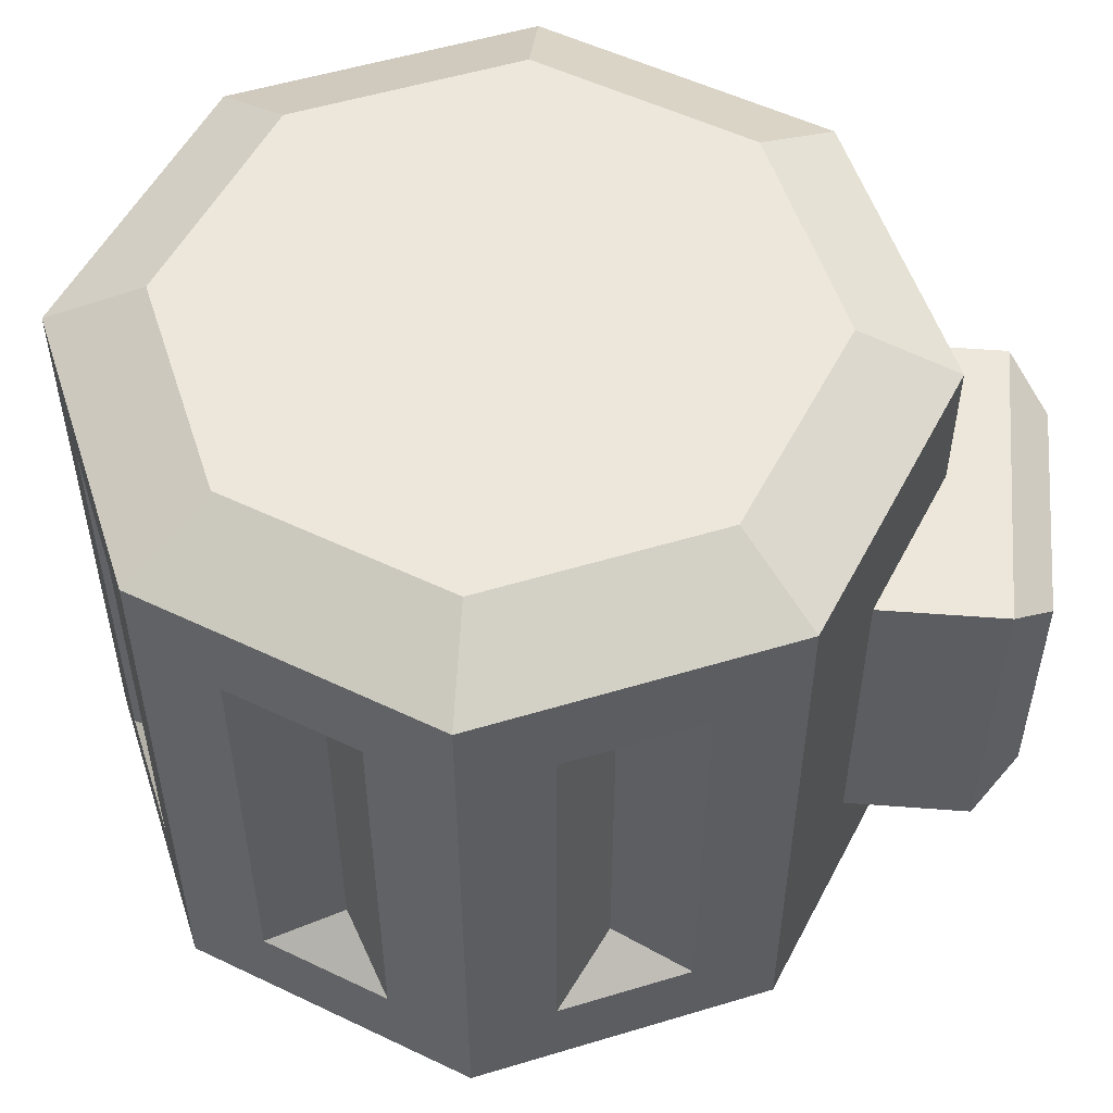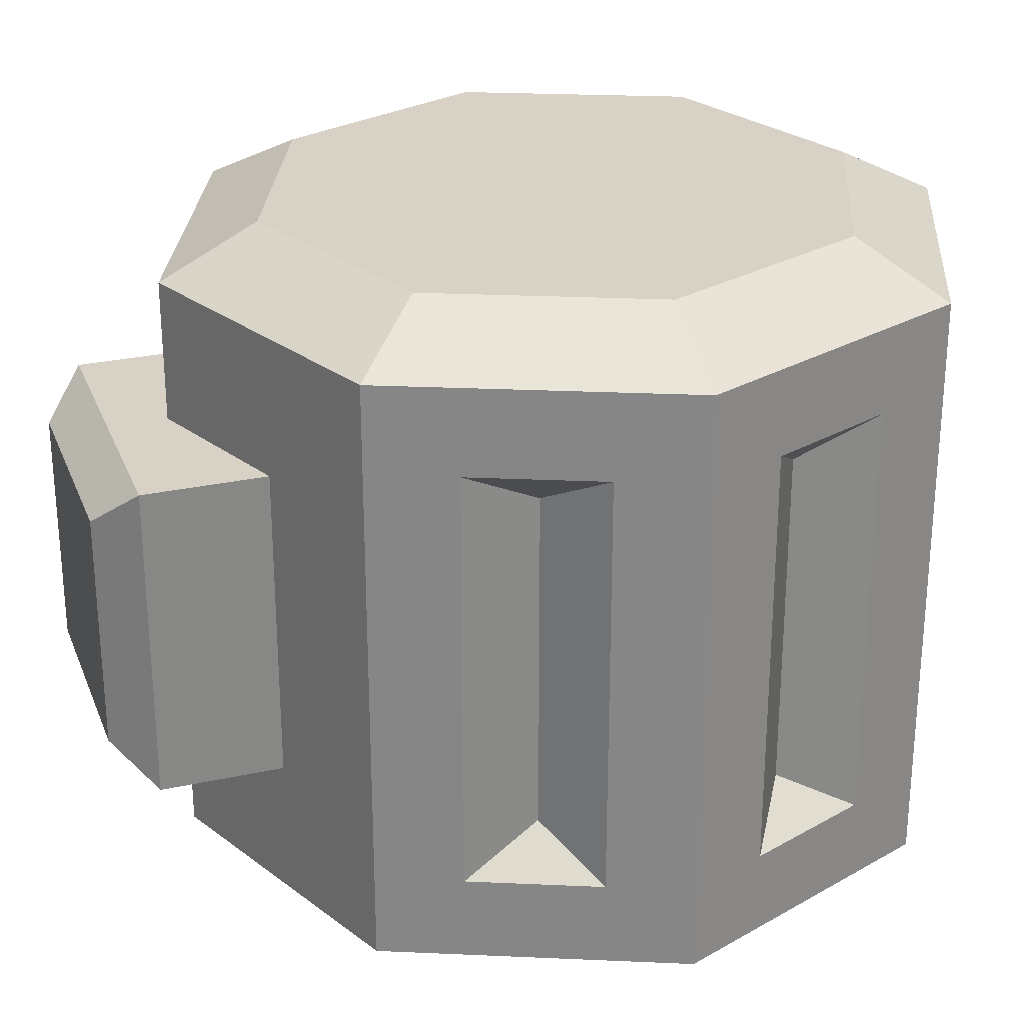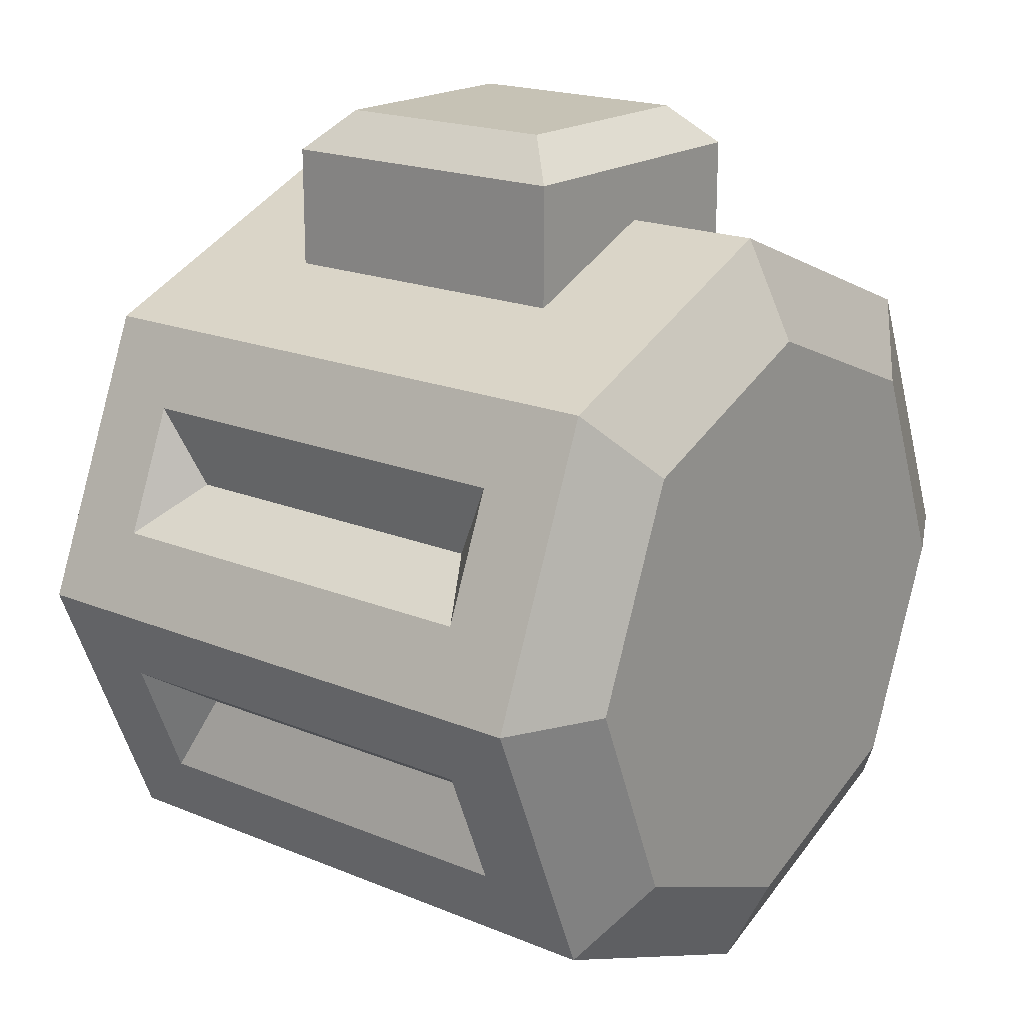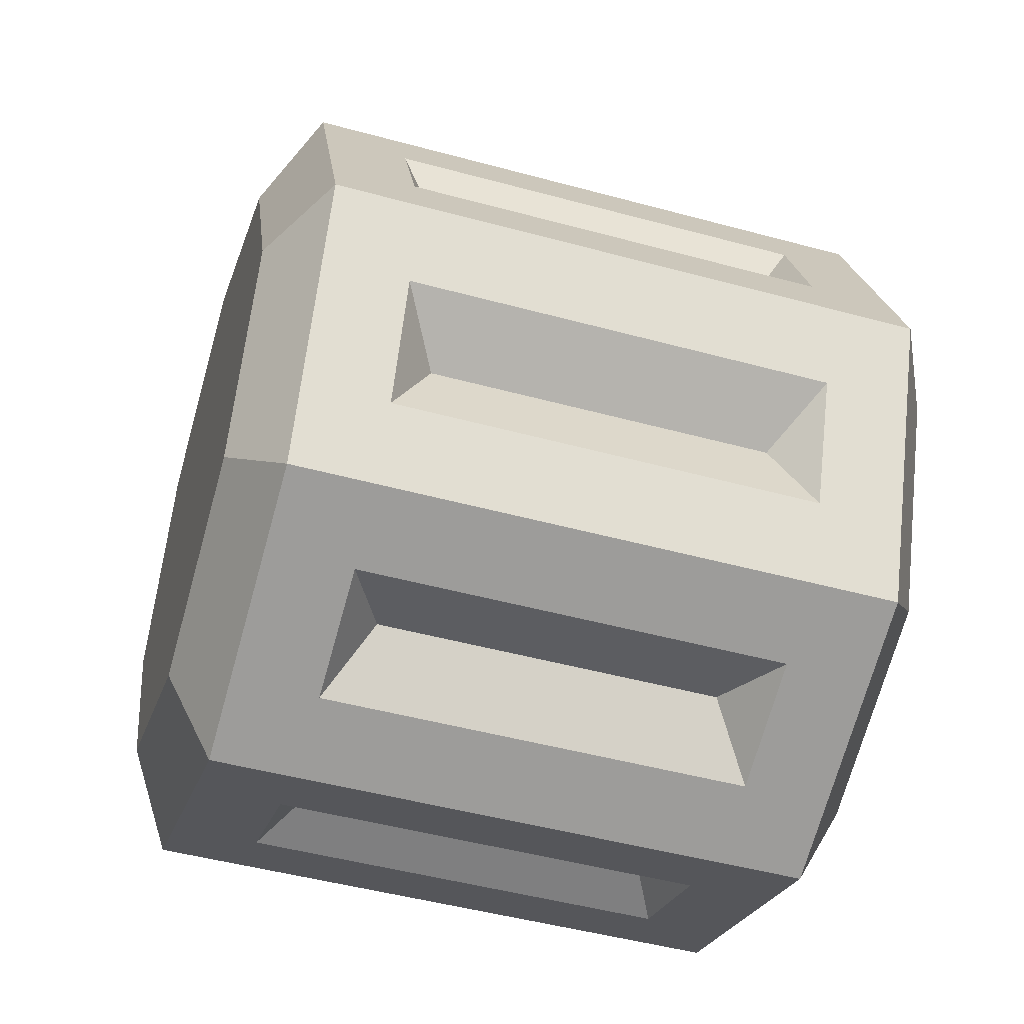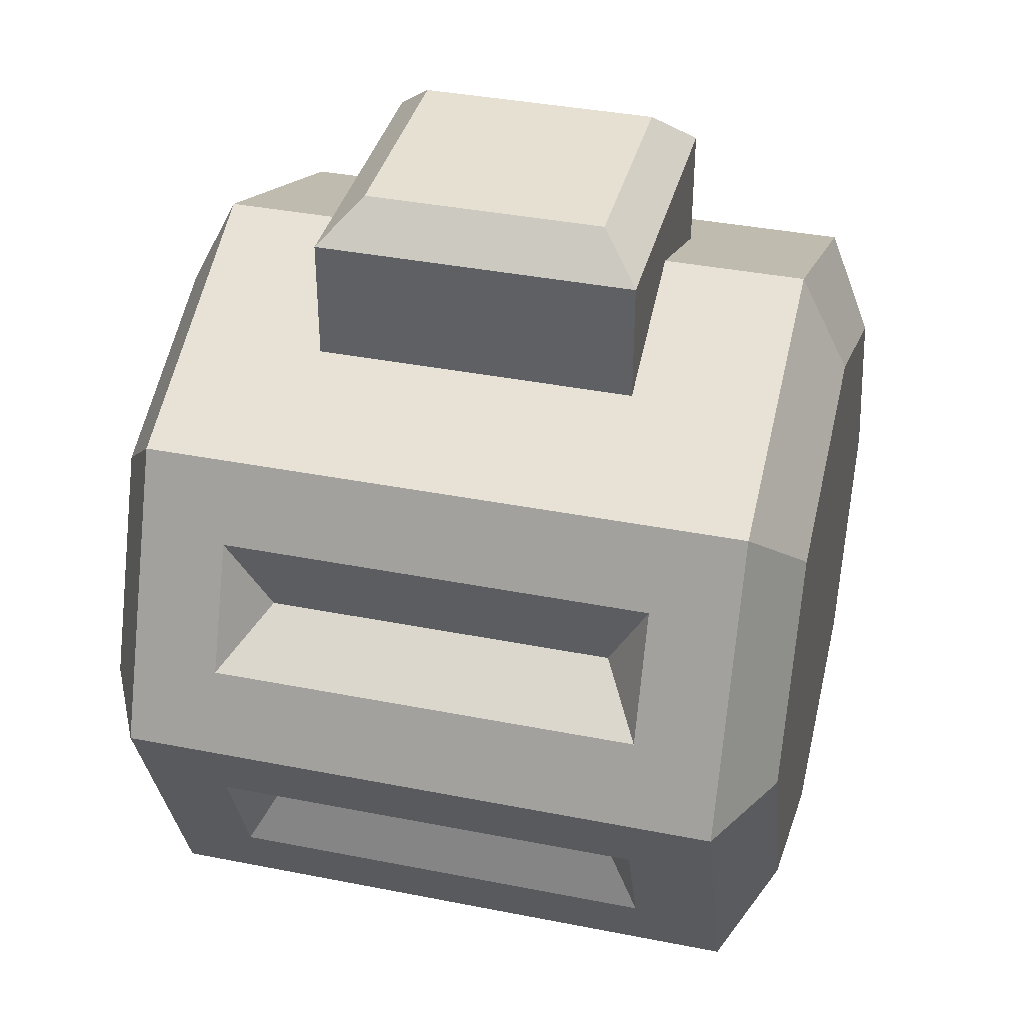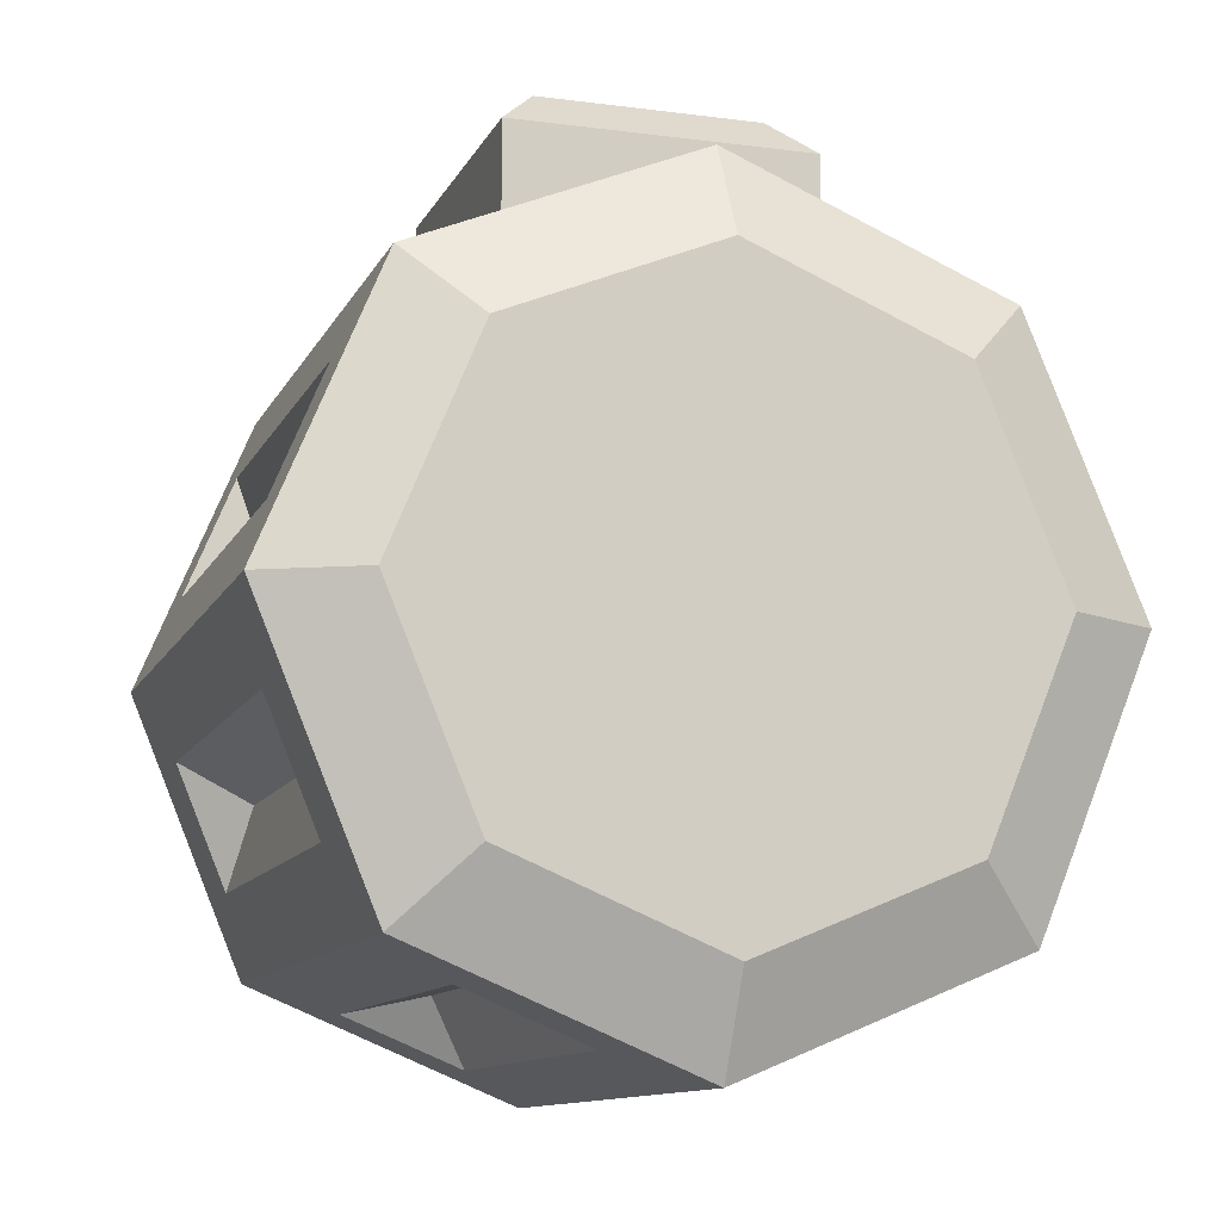
<metadata>
{"format":"obj","ext":"obj","renderer":"f3d","projection":"perspective","resolution":1024,"background":"white","views":[{"elev":53.6,"azim":94.6,"up":"+Z"},{"elev":27.4,"azim":-108.6,"up":"+Z"},{"elev":18.9,"azim":-51.8,"up":"+Y"},{"elev":-48.0,"azim":-107.0,"up":"+Y"},{"elev":37.6,"azim":-75.8,"up":"+Y"},{"elev":-11.4,"azim":-17.7,"up":"+Y"}]}
</metadata>
<code>
o Gun_Rifle_Magazine_Cylinder.135
v -0.000467 0.05962 0.3604
v -0.000467 0.05962 0.4906
v 0.06175 0.03385 0.3604
v 0.06175 0.03385 0.4906
v 0.1627 -0.1035 0.3029
v 0.1627 -0.1035 0.5481
v 0.1149 -0.2188 0.3029
v 0.1149 -0.2188 0.5481
v -0.000467 -0.2666 0.3029
v -0.000467 -0.2666 0.5481
v -0.1158 -0.2188 0.3029
v -0.1158 -0.2188 0.5481
v -0.1636 -0.1035 0.3029
v -0.1636 -0.1035 0.5481
v -0.06269 0.03385 0.3604
v -0.06269 0.03385 0.4906
v 0.1283 -0.0205 0.3379
v 0.1283 -0.0205 0.5131
v 0.1493 -0.07115 0.5131
v 0.1493 -0.07115 0.3379
v 0.1493 -0.1358 0.3379
v 0.1493 -0.1358 0.5131
v 0.1283 -0.1865 0.5131
v 0.1283 -0.1865 0.3379
v 0.08253 -0.2322 0.3379
v 0.08253 -0.2322 0.5131
v 0.03188 -0.2532 0.5131
v 0.03188 -0.2532 0.3379
v -0.03281 -0.2532 0.3379
v -0.03281 -0.2532 0.5131
v -0.08346 -0.2322 0.5131
v -0.08346 -0.2322 0.3379
v -0.1292 -0.1865 0.3379
v -0.1292 -0.1865 0.5131
v -0.1502 -0.1358 0.5131
v -0.1502 -0.1358 0.3379
v -0.1502 -0.07115 0.3379
v -0.1502 -0.07115 0.5131
v -0.1292 -0.0205 0.5131
v -0.1292 -0.0205 0.3379
v 0.1214 -0.05304 0.496
v 0.1214 -0.05304 0.355
v 0.1214 -0.154 0.496
v 0.1214 -0.154 0.355
v 0.05001 -0.2253 0.496
v 0.05001 -0.2253 0.355
v -0.05092 -0.2253 0.496
v -0.05092 -0.2253 0.355
v -0.1223 -0.154 0.496
v -0.1223 -0.154 0.355
v -0.1223 -0.05304 0.496
v -0.1223 -0.05304 0.355
v 0.08677 -0.01626 0.5683
v -0.000467 0.01987 0.5683
v -0.0877 -0.01626 0.5683
v -0.1238 -0.1035 0.5683
v -0.0877 -0.1907 0.5683
v -0.000467 -0.2269 0.5683
v 0.08677 -0.1907 0.5683
v 0.1229 -0.1035 0.5683
v -0.000467 0.01987 0.2827
v 0.08677 -0.01626 0.2827
v 0.1229 -0.1035 0.2827
v 0.08677 -0.1907 0.2827
v -0.000467 -0.2269 0.2827
v -0.0877 -0.1907 0.2827
v -0.1238 -0.1035 0.2827
v -0.0877 -0.01626 0.2827
v -0.000467 -0.1035 0.5683
v -0.000467 -0.1035 0.2827
v -0.000467 0.05962 0.3029
v 0.1149 0.01184 0.3029
v 0.1149 0.01184 0.5481
v -0.000467 0.05962 0.5481
v -0.1158 0.01184 0.5481
v -0.1158 0.01184 0.3029
v 0.06175 0.08353 0.3604
v 0.04535 0.09994 0.3768
v 0.04535 0.09994 0.4742
v 0.06175 0.08353 0.4906
v -0.06269 0.08353 0.4906
v -0.04628 0.09994 0.4742
v -0.04628 0.09994 0.3768
v -0.06269 0.08353 0.3604
f 16 2 81
f 31 32 48 47
f 34 35 49
f 27 28 46 45
f 40 37 52
f 30 31 47
f 23 24 44 43
f 3 1 77
f 72 73 18 17
f 73 6 19 18
f 6 5 20 19
f 5 72 17 20
f 5 6 22 21
f 6 8 23 22
f 8 7 24 23
f 7 5 21 24
f 7 8 26 25
f 8 10 27 26
f 10 9 28 27
f 9 7 25 28
f 9 10 30 29
f 10 12 31 30
f 12 11 32 31
f 11 9 29 32
f 11 12 34 33
f 12 14 35 34
f 14 13 36 35
f 13 11 33 36
f 13 14 38 37
f 14 75 39 38
f 75 76 40 39
f 76 13 37 40
f 38 39 51
f 35 36 50 49
f 39 40 52 51
f 17 18 41 42
f 21 22 43 44
f 20 17 42
f 25 26 45 46
f 24 21 44
f 29 30 47 48
f 18 19 41
f 28 25 46
f 33 34 49 50
f 22 23 43
f 32 29 48
f 37 38 51 52
f 19 20 42 41
f 26 27 45
f 36 33 50
f 73 74 54 53
f 74 75 55 54
f 75 14 56 55
f 14 12 57 56
f 12 10 58 57
f 10 8 59 58
f 8 6 60 59
f 6 73 53 60
f 71 72 62 61
f 72 5 63 62
f 5 7 64 63
f 7 9 65 64
f 9 11 66 65
f 11 13 67 66
f 13 76 68 67
f 76 71 61 68
f 53 54 69
f 54 55 69
f 55 56 69
f 56 57 69
f 57 58 69
f 58 59 69
f 59 60 69
f 60 53 69
f 61 62 70
f 62 63 70
f 63 64 70
f 64 65 70
f 65 66 70
f 66 67 70
f 67 68 70
f 68 61 70
f 1 3 72 71
f 4 2 74 73
f 3 4 73 72
f 16 15 76 75
f 15 1 71 76
f 2 16 75 74
f 2 80 81
f 15 16 81 84
f 83 82 79 78
f 1 15 84
f 77 1 84
f 2 4 80
f 80 77 78 79
f 82 83 84 81
f 83 78 77 84
f 79 82 81 80
f 4 3 77 80

</code>
